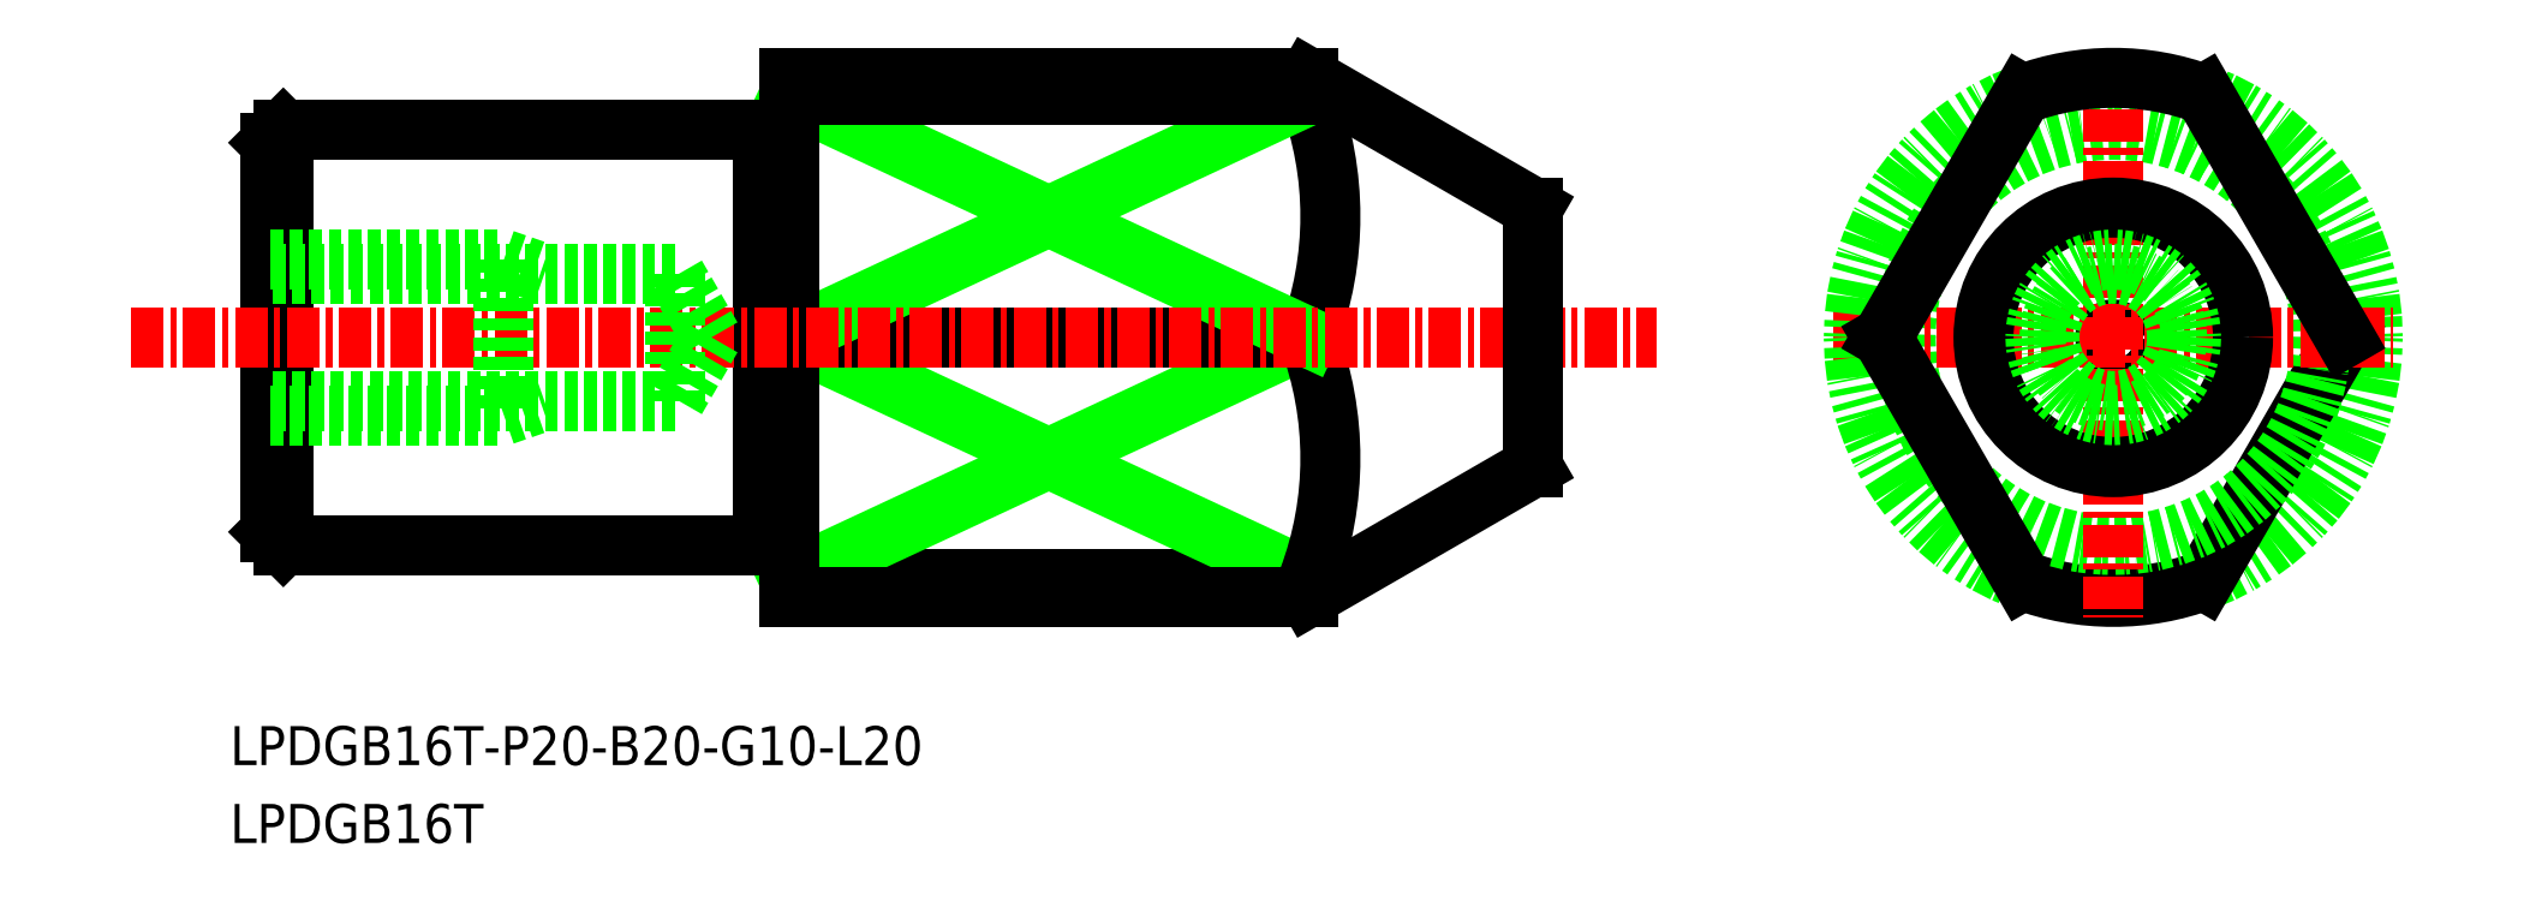
<metadata>
{"format":"dxf","ext":"dxf","renderer":"ezdxf+matplotlib","layout":"modelspace","background":"white","min_lineweight":24,"dpi":150}
</metadata>
<code>
0
SECTION
2
ENTITIES
0
LINE
8
0
10
-1412
20
-638.7
30
0
11
-1412
21
-638
31
0
0
LINE
8
0
10
-1412
20
-638
30
0
11
-1432
21
-638
31
0
0
LINE
8
0
10
-1432
20
-638
30
0
11
-1412
21
-628.7
31
0
0
LINE
8
0
10
-1412
20
-638
30
0
11
-1432
21
-628.7
31
0
0
ARC
8
0
10
-1424
20
-633.4
30
0
40
13.22
50
339.3
51
20.66
0
ARC
8
0
10
-1424
20
-624
30
0
40
13.22
50
339.3
51
20.66
0
LINE
8
0
10
-1432
20
-628.7
30
0
11
-1412
21
-628.7
31
0
0
LINE
8
0
10
-1412
20
-619.4
30
0
11
-1432
21
-628.7
31
0
0
LINE
8
0
10
-1432
20
-619.4
30
0
11
-1412
21
-628.7
31
0
0
LINE
8
0
10
-1412
20
-619.4
30
0
11
-1432
21
-619.4
31
0
0
ARC
8
0
10
-1381
20
-628.7
30
0
40
10
50
249.5
51
290.5
0
ARC
8
0
10
-1381
20
-628.7
30
0
40
10
50
290.5
51
69.51
0
LINE
8
0
10
-1372
20
-628.7
30
0
11
-1377
21
-638.1
31
0
0
TEXT
8
0
10
-1453
20
-648.2
30
0
40
1.5
1
LPDGB16T
0
TEXT
8
0
10
-1453
20
-645.2
30
0
40
1.5
1
LPDGB16T-P20-B20-G10-L20
0
LINE
8
0
10
-1432
20
-620.9
30
0
11
-1432
21
-620.9
31
0
0
LINE
8
0
10
-1451
20
-620.7
30
0
11
-1433
21
-620.7
31
0
0
LINE
8
0
10
-1451
20
-636.7
30
0
11
-1433
21
-636.7
31
0
0
LINE
8
0
10
-1432
20
-618.7
30
0
11
-1432
21
-638.7
31
0
0
LINE
8
0
10
-1452
20
-621.2
30
0
11
-1452
21
-636.2
31
0
0
LINE
8
0
10
-1433
20
-620.7
30
0
11
-1433
21
-636.7
31
0
0
LINE
8
0
10
-1451
20
-636.7
30
0
11
-1451
21
-620.7
31
0
0
LINE
8
CENTER
10
-1457
20
-628.7
30
0
11
-1398
21
-628.7
31
0
0
LINE
8
0
10
-1432
20
-618.7
30
0
11
-1412
21
-618.7
31
0
0
LINE
8
0
10
-1432
20
-638.7
30
0
11
-1412
21
-638.7
31
0
0
LINE
8
0
10
-1451
20
-620.7
30
0
11
-1452
21
-621.2
31
0
0
LINE
8
0
10
-1452
20
-636.2
30
0
11
-1451
21
-636.7
31
0
0
LINE
8
0
10
-1412
20
-618.7
30
0
11
-1412
21
-619.4
31
0
0
LINE
8
0
10
-1403
20
-628.4
30
0
11
-1404
21
-628.7
31
0
0
LINE
8
0
10
-1403
20
-629
30
0
11
-1404
21
-628.7
31
0
0
ARC
8
0
10
-1432
20
-620.7
30
0
40
0.2
50
270
51
0
0
ARC
8
0
10
-1432
20
-620.7
30
0
40
0.2
50
180
51
270
0
ARC
8
0
10
-1432
20
-636.7
30
0
40
0.2
50
90
51
180
0
ARC
8
0
10
-1432
20
-636.7
30
0
40
0.2
50
0
51
90
0
LINE
8
0
10
-1432
20
-636.5
30
0
11
-1432
21
-636.5
31
0
0
CIRCLE
8
0
10
-1381
20
-628.7
30
0
40
0.3024
0
CIRCLE
8
0
10
-1381
20
-628.7
30
0
40
8
0
LINE
8
CENTER
10
-1391
20
-628.7
30
0
11
-1370
21
-628.7
31
0
0
LINE
8
CENTER
10
-1381
20
-617.9
30
0
11
-1381
21
-639.5
31
0
0
LINE
8
0
10
-1412
20
-638.7
30
0
11
-1403
21
-633.7
31
0
0
LINE
8
0
10
-1403
20
-633.7
30
0
11
-1403
21
-623.7
31
0
0
LINE
8
0
10
-1412
20
-618.7
30
0
11
-1403
21
-623.7
31
0
0
CIRCLE
8
0
10
-1381
20
-628.7
30
0
40
5
0
ARC
8
0
10
-1381
20
-628.7
30
0
40
10
50
110.5
51
249.5
0
LINE
8
0
10
-1389
20
-628.7
30
0
11
-1384
21
-638.1
31
0
0
LINE
8
0
10
-1389
20
-628.7
30
0
11
-1384
21
-619.3
31
0
0
ARC
8
0
10
-1381
20
-628.7
30
0
40
10
50
69.51
51
110.5
0
LINE
8
0
10
-1372
20
-628.7
30
0
11
-1377
21
-619.3
31
0
0
LINE
8
0
10
-1436
20
-626.2
30
0
11
-1452
21
-626.2
31
0
0
LINE
8
0
10
-1452
20
-625.7
30
0
11
-1443
21
-625.7
31
0
0
LINE
8
0
10
-1443
20
-625.7
30
0
11
-1443
21
-631.7
31
0
0
LINE
8
0
10
-1435
20
-628.7
30
0
11
-1436
21
-626.2
31
0
0
LINE
8
0
10
-1443
20
-625.7
30
0
11
-1441
21
-626.2
31
0
0
LINE
8
0
10
-1436
20
-626.2
30
0
11
-1436
21
-631.2
31
0
0
LINE
8
0
10
-1435
20
-628.7
30
0
11
-1436
21
-631.2
31
0
0
LINE
8
0
10
-1443
20
-631.7
30
0
11
-1441
21
-631.2
31
0
0
LINE
8
0
10
-1436
20
-631.2
30
0
11
-1452
21
-631.2
31
0
0
LINE
8
0
10
-1452
20
-631.7
30
0
11
-1443
21
-631.7
31
0
0
CIRCLE
8
0
10
-1381
20
-628.7
30
0
40
3
0
CIRCLE
8
0
10
-1381
20
-628.7
30
0
40
2.458
0
ENDSEC
0
EOF

</code>
